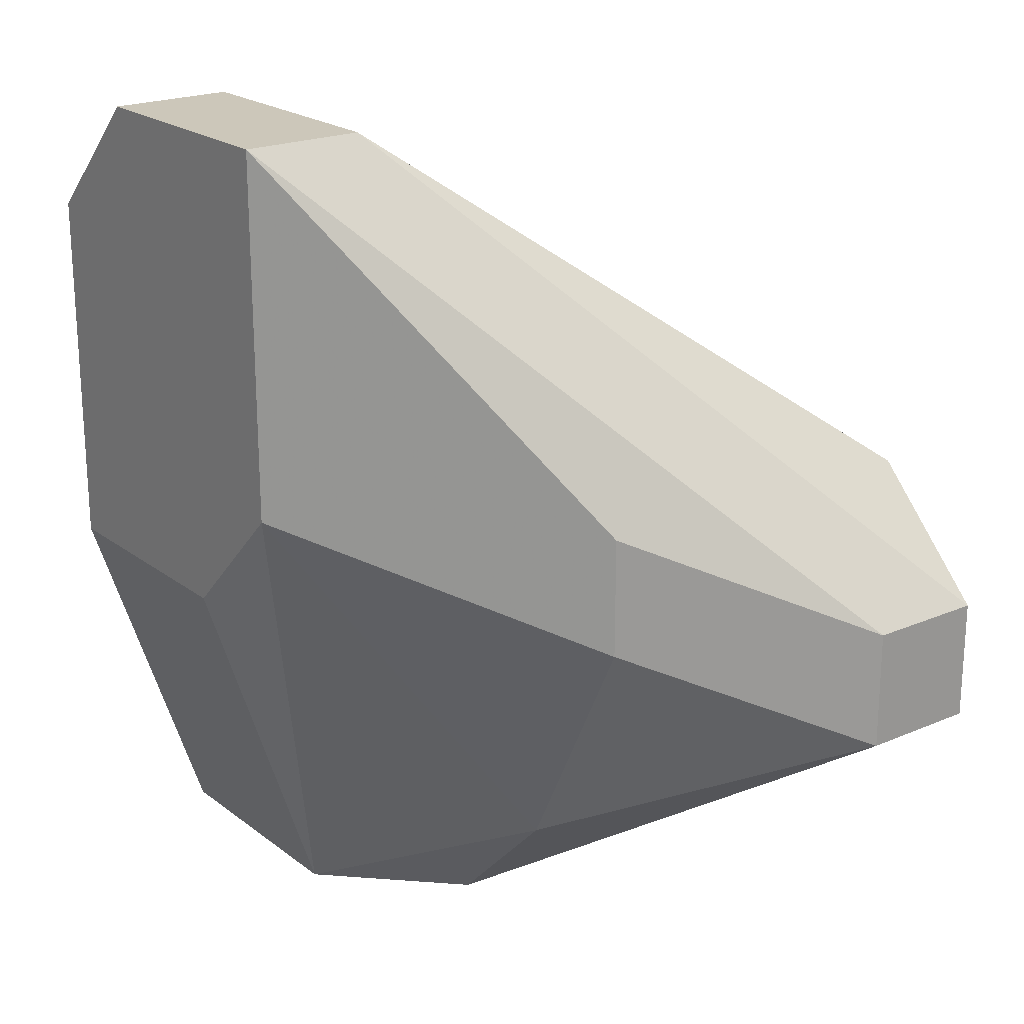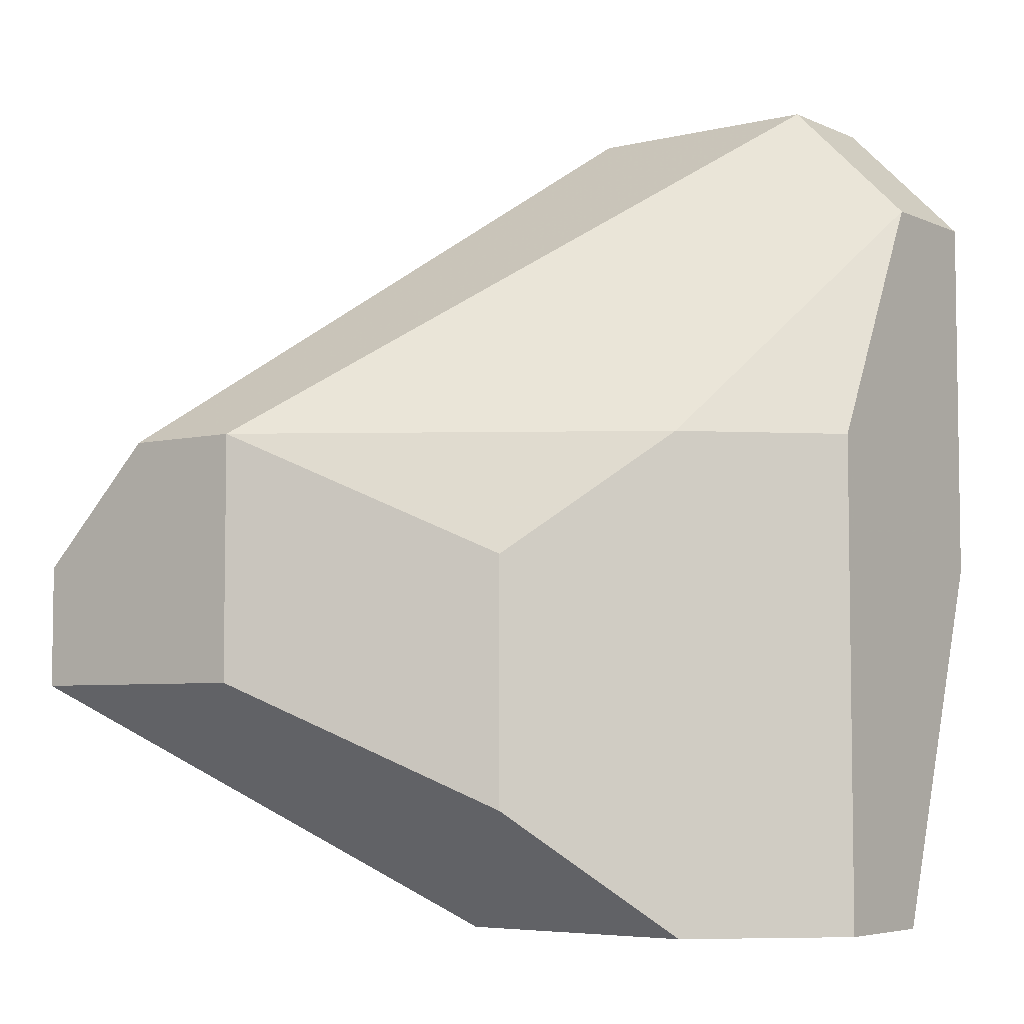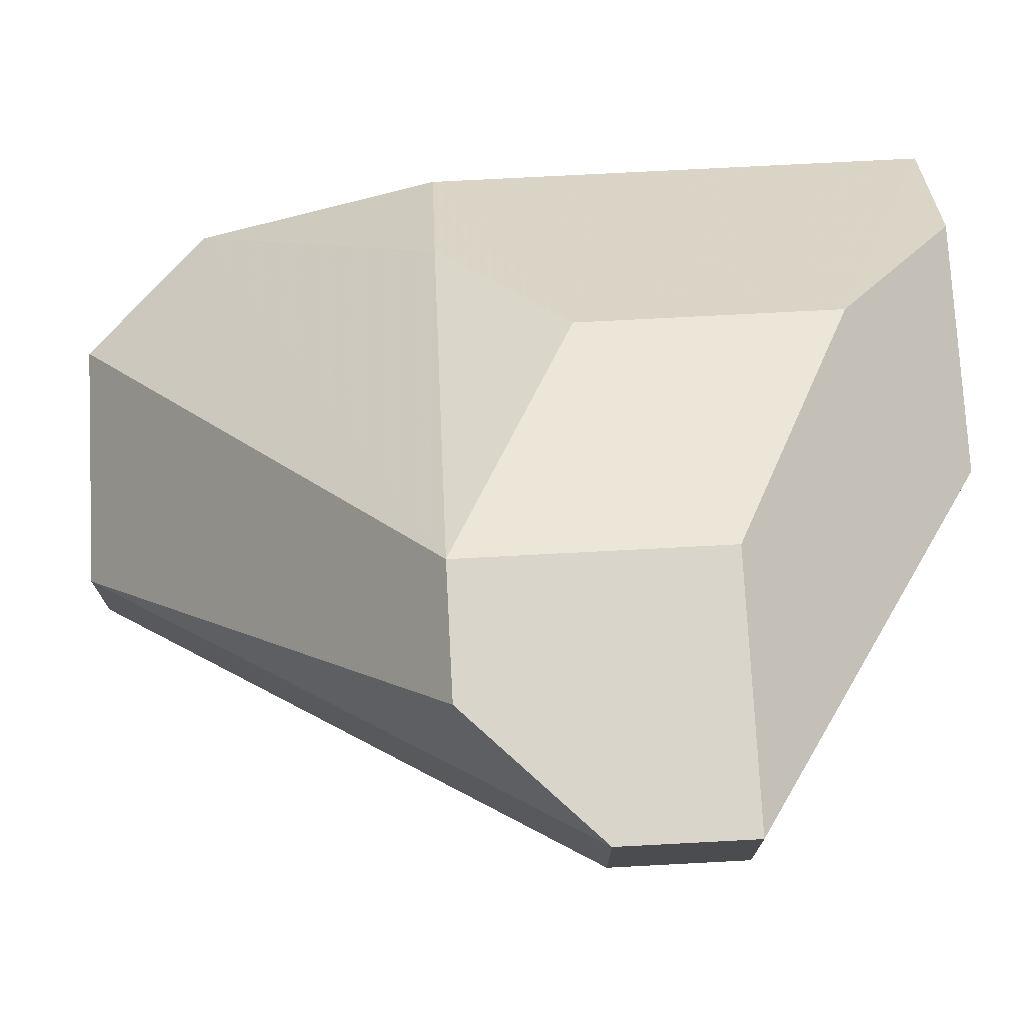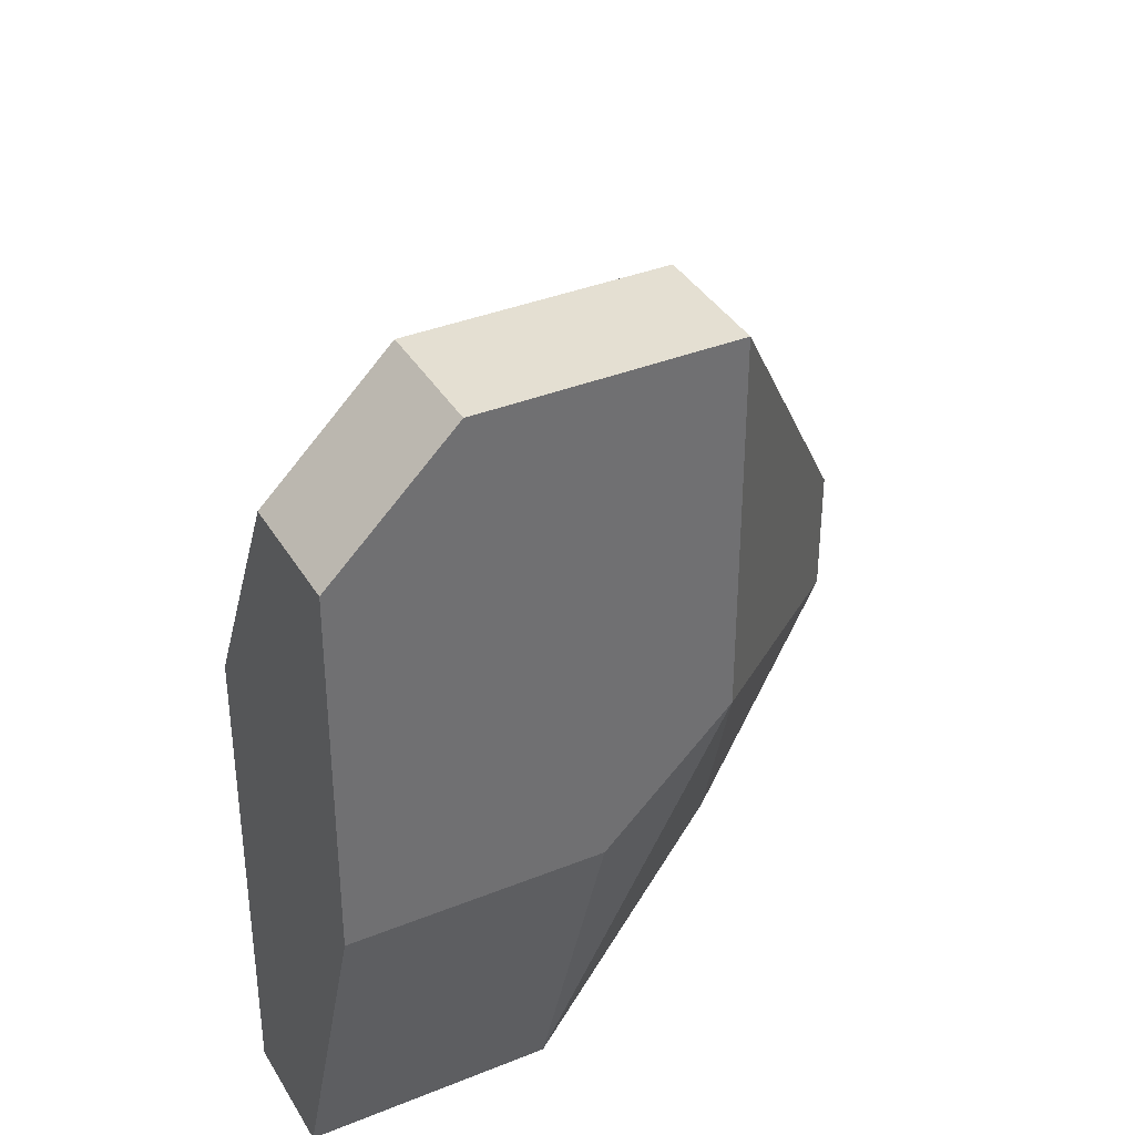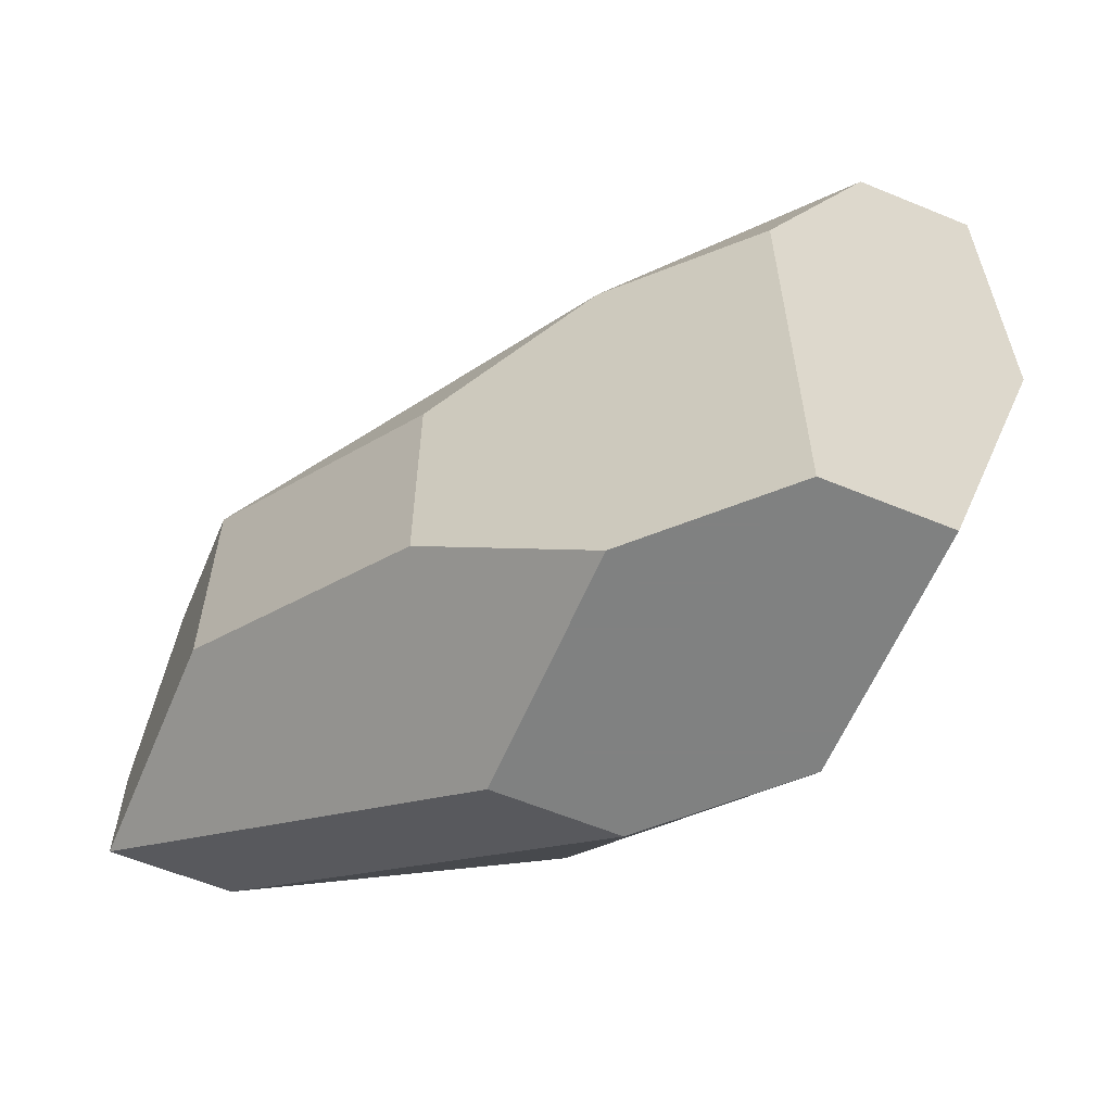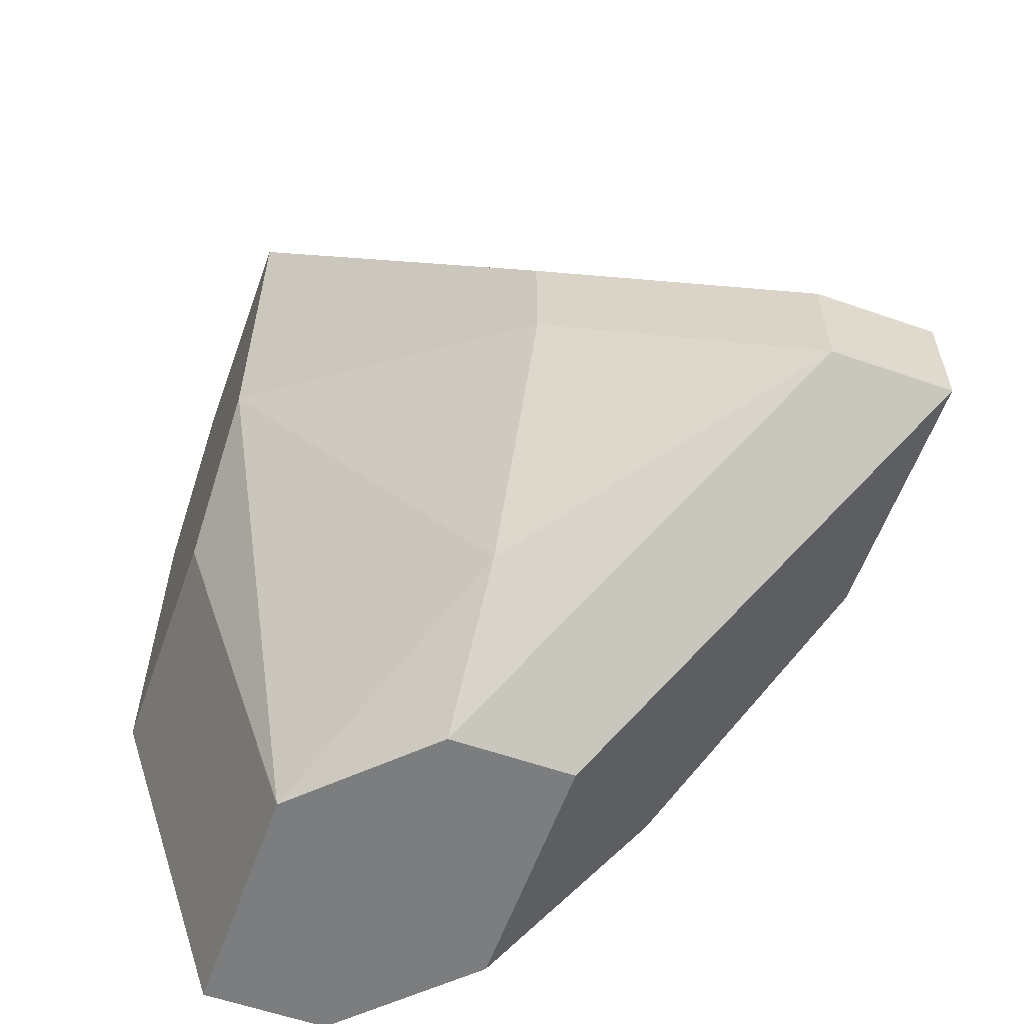
<metadata>
{"format":"obj","ext":"obj","renderer":"f3d","projection":"perspective","resolution":1024,"background":"white","views":[{"elev":21.3,"azim":-127.3,"up":"+Y"},{"elev":-5.4,"azim":36.8,"up":"+Y"},{"elev":74.5,"azim":-93.0,"up":"+Z"},{"elev":37.1,"azim":152.6,"up":"+Y"},{"elev":-60.3,"azim":67.1,"up":"+Y"},{"elev":-59.0,"azim":-109.7,"up":"+Y"}]}
</metadata>
<code>
v 0.04468 -0.03775 0.04522
v 0.04468 -0.04772 0.04522
v 0.06466 -0.03775 0.02523
v 0.07465 -0.04772 0.02523
v 0.08465 -0.03775 0.05521
v 0.07465 -0.04772 0.06521
v 0.07465 -0.06772 0.06521
v 0.06466 -0.07772 0.04522
v 0.05468 -0.06772 0.04522
v 0.06466 -0.07772 0.05521
v 0.08465 -0.007753 0.02523
v 0.03468 -0.04772 0.0752
v 0.03468 -0.05772 0.0752
v 0.09464 -0.01775 0.03523
v 0.08465 -0.007753 0.03523
v 0.05468 -0.05772 0.0752
v 0.05468 -0.03775 0.0752
v 0.09464 -0.07772 0.04522
v 0.08465 -0.07772 0.05521
v 0.06466 -0.007753 0.03523
v 0.07465 -0.07772 0.03523
v 0.03468 -0.04772 0.06521
v 0.03468 -0.05772 0.06521
v 0.06466 -0.007753 0.02523
v 0.04468 -0.03775 0.0752
v 0.09464 -0.01775 0.02523
v 0.09464 -0.04772 0.02523
v 0.09464 -0.03775 0.04522
v 0.09464 -0.07772 0.03523
f 24 1 22
f 2 1 24
f 27 4 3
f 3 4 21
f 21 4 27
f 5 6 28
f 17 6 5
f 28 6 7
f 7 6 17
f 9 8 23
f 21 8 9
f 10 8 21
f 23 8 10
f 26 11 15
f 24 11 26
f 15 11 24
f 22 12 20
f 20 12 25
f 13 12 22
f 25 12 13
f 28 14 5
f 5 14 17
f 15 14 26
f 26 14 28
f 17 14 15
f 7 16 19
f 17 16 7
f 19 16 13
f 13 16 17
f 19 18 7
f 7 18 28
f 29 18 19
f 28 18 29
f 3 9 2
f 2 9 23
f 21 9 3
f 22 20 24
f 15 20 25
f 24 20 15
f 13 10 19
f 19 10 21
f 23 10 13
f 23 22 2
f 13 22 23
f 3 2 24
f 15 25 17
f 17 25 13
f 24 26 27
f 27 26 28
f 27 29 21
f 28 29 27
f 21 29 19
f 27 3 24
f 22 1 2

</code>
